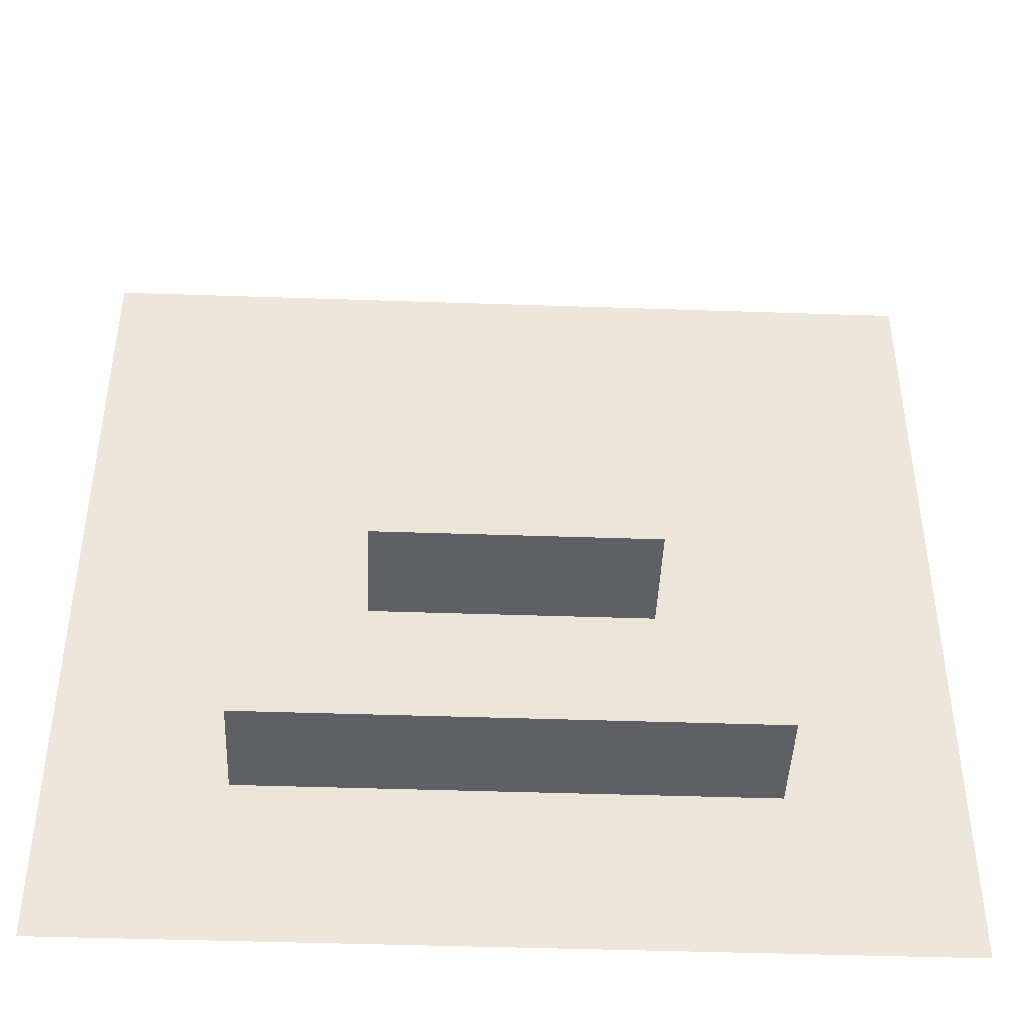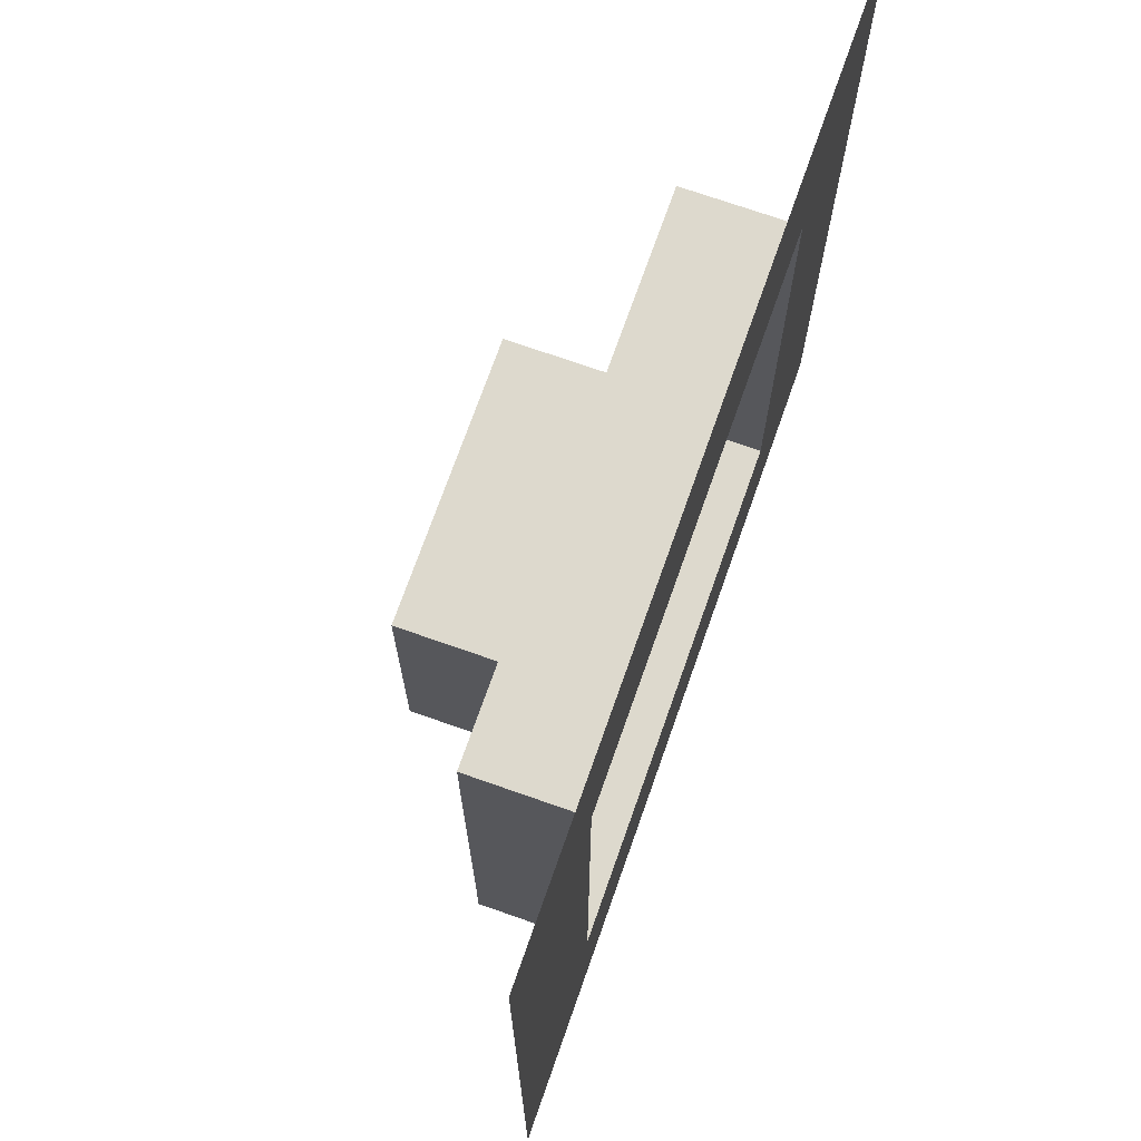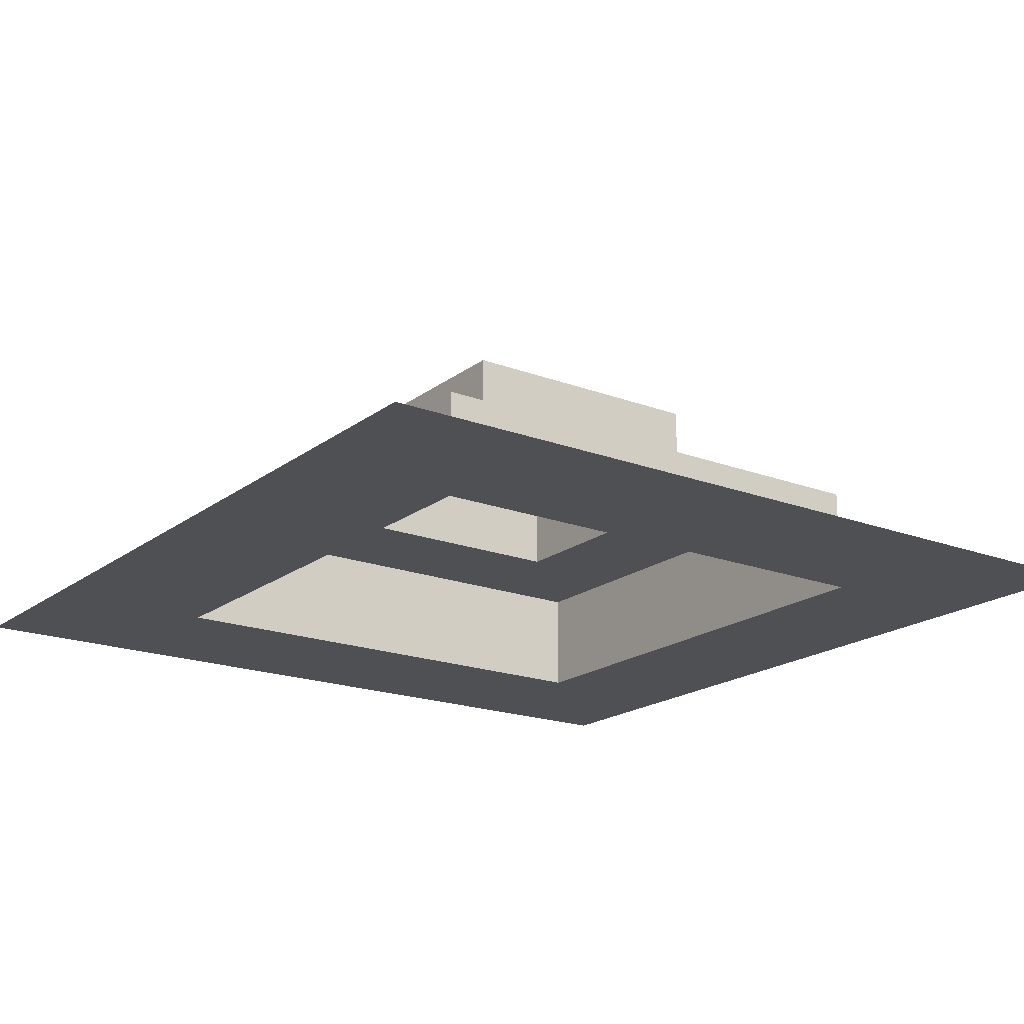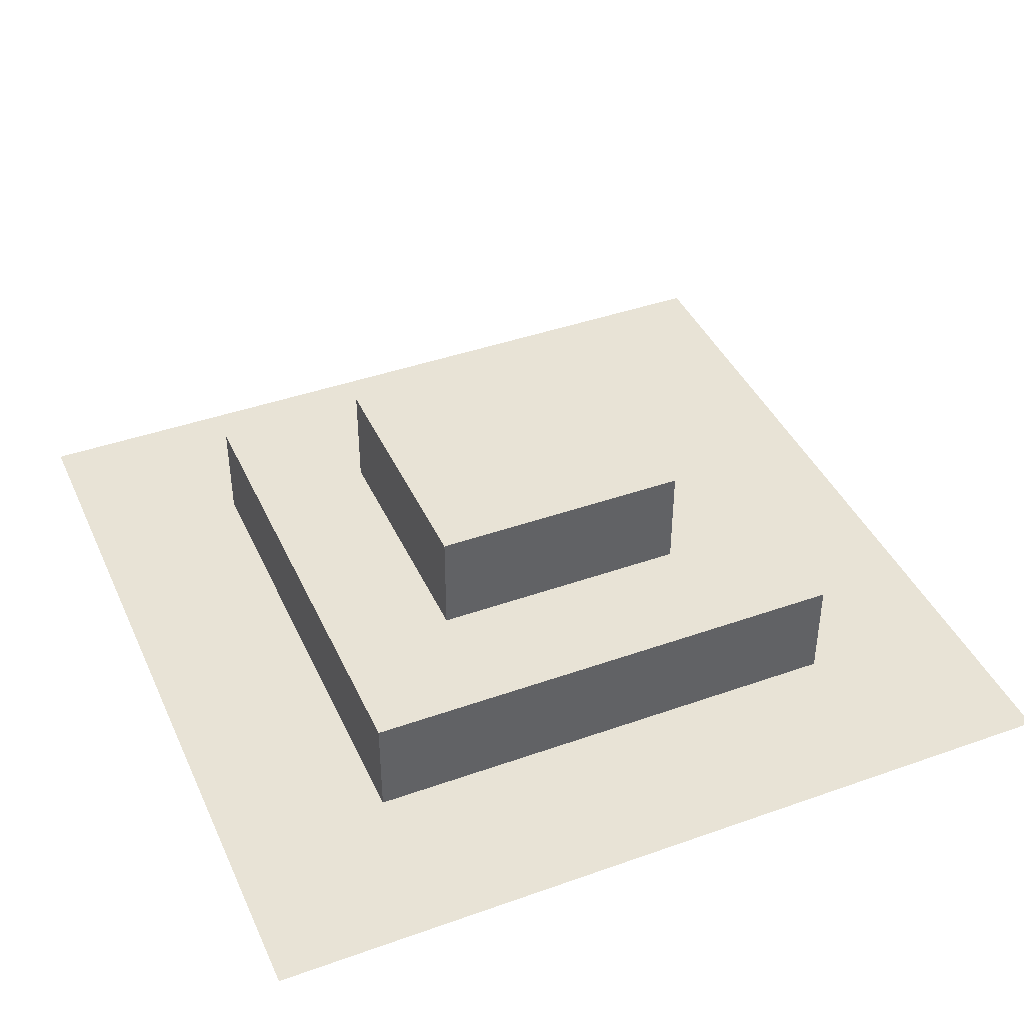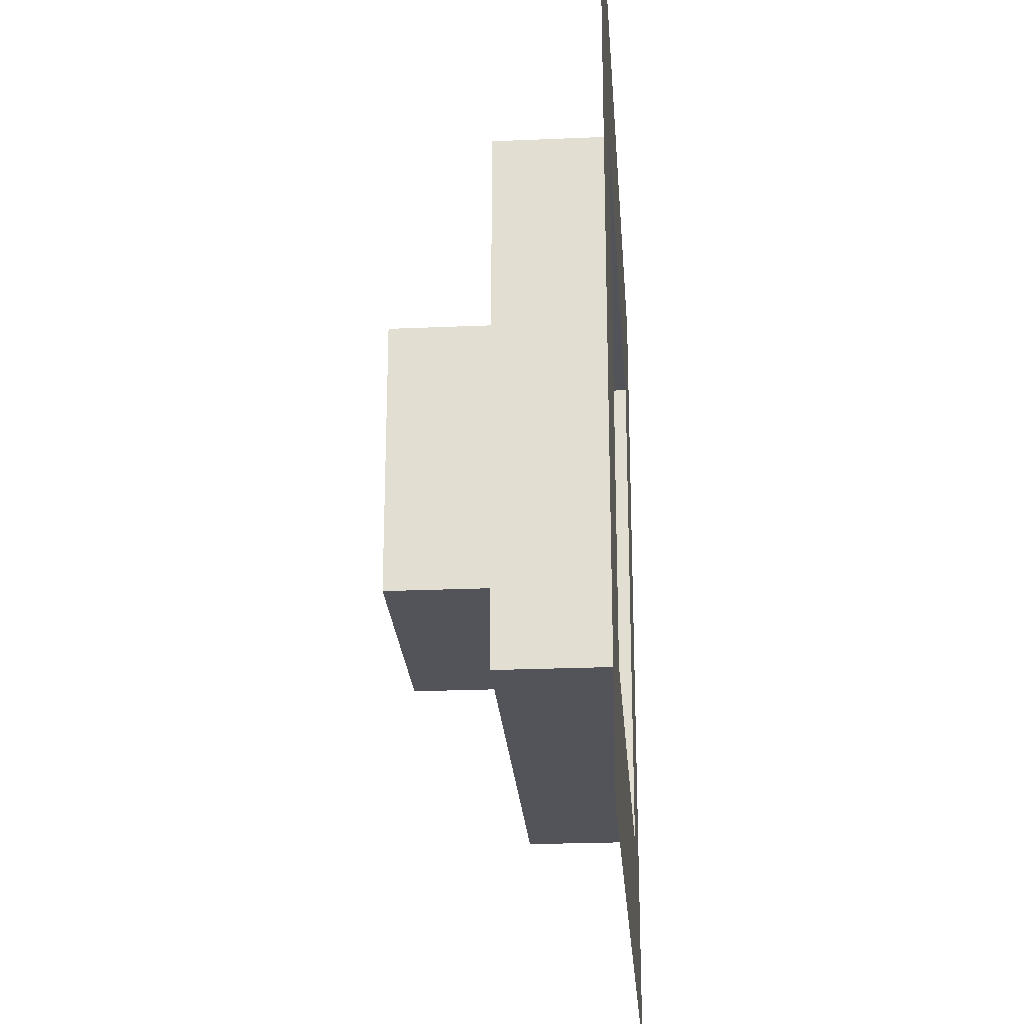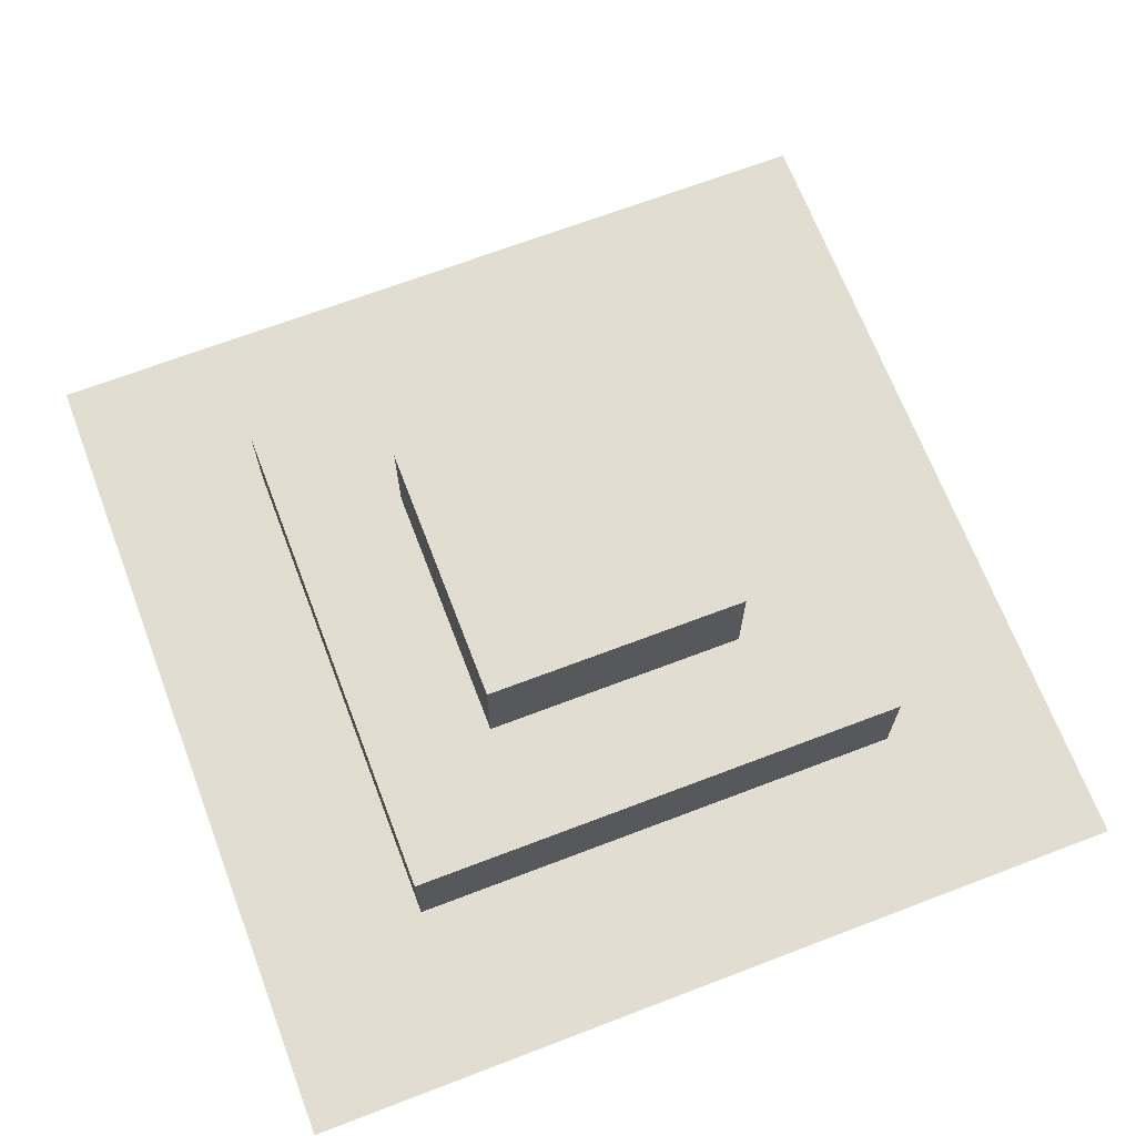
<metadata>
{"format":"obj","ext":"obj","renderer":"f3d","projection":"perspective","resolution":1024,"background":"white","views":[{"elev":-44.2,"azim":177.7,"up":"+Z"},{"elev":72.0,"azim":-70.6,"up":"+Z"},{"elev":-19.0,"azim":54.4,"up":"+Y"},{"elev":41.5,"azim":156.8,"up":"+Y"},{"elev":-23.9,"azim":-85.9,"up":"+Z"},{"elev":68.4,"azim":-110.9,"up":"+Y"}]}
</metadata>
<code>
o Plane.004
v -190 8 -503
v -150 8 -503
v -190 8 -543
v -150 8 -543
v -182 8 -535
v -182 8 -511
v -158 8 -511
v -158 8 -535
v -176.2 13 -529.2
v -176.2 13 -516.8
v -163.8 13 -516.8
v -163.8 13 -529.2
v -182 13 -535
v -182 13 -511
v -158 13 -511
v -158 13 -535
v -176.2 18 -529.2
v -176.2 18 -516.8
v -163.8 18 -516.8
v -163.8 18 -529.2
f 7 8 16 15
f 6 5 3 1
f 7 6 1 2
f 8 7 2 4
f 5 8 4 3
f 12 9 17 20
f 5 6 14 13
f 8 5 13 16
f 6 7 15 14
f 10 9 13 14
f 11 10 14 15
f 12 11 15 16
f 9 12 16 13
f 18 19 20 17
f 10 11 19 18
f 11 12 20 19
f 9 10 18 17

</code>
